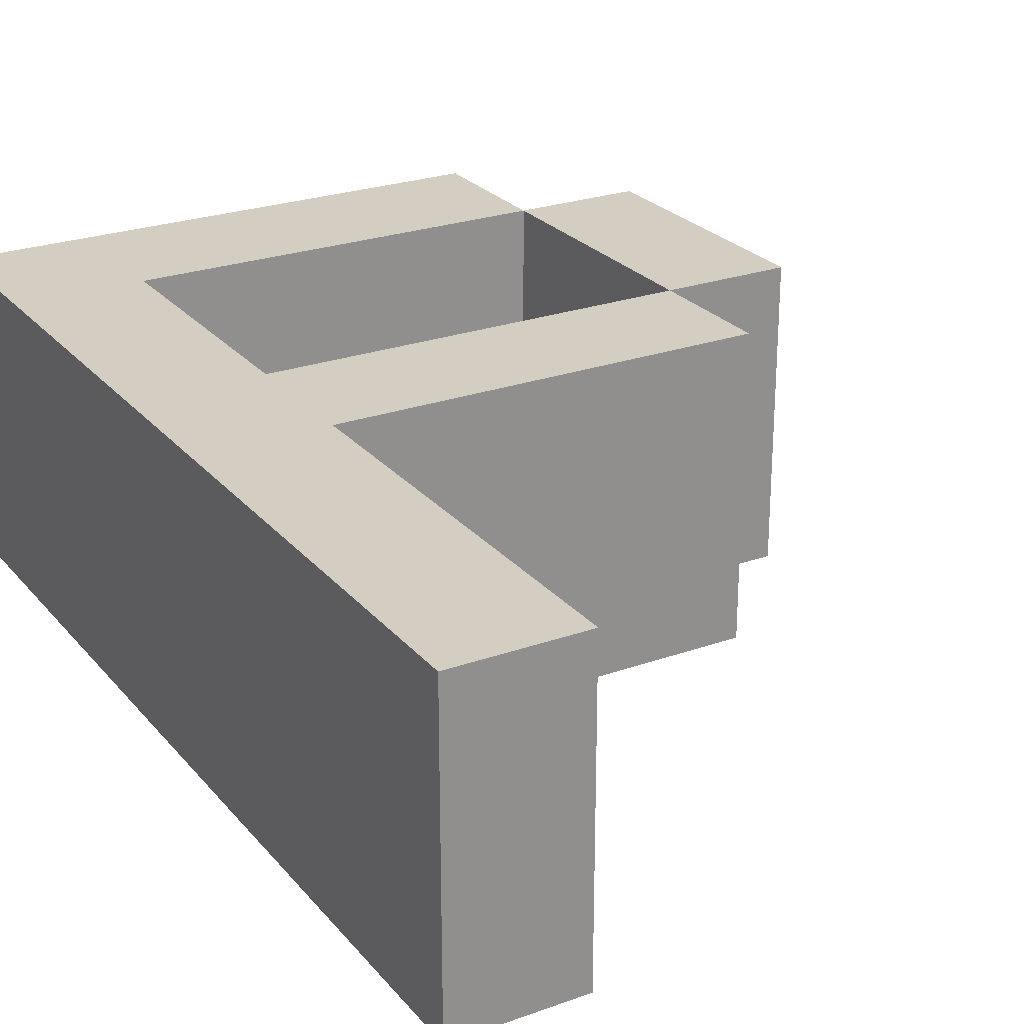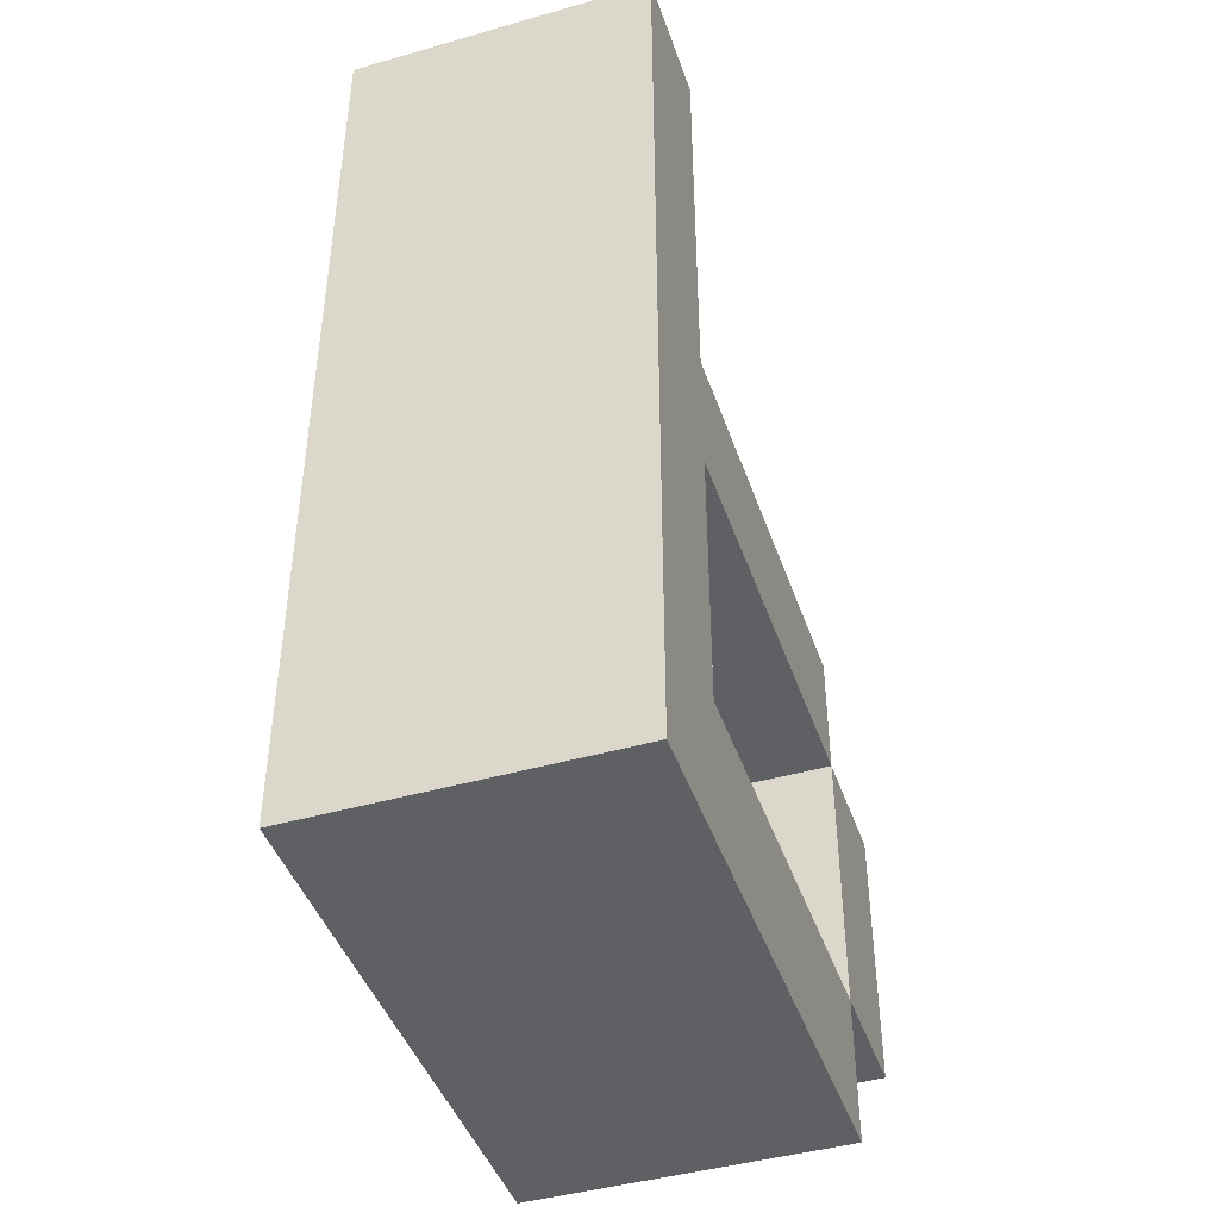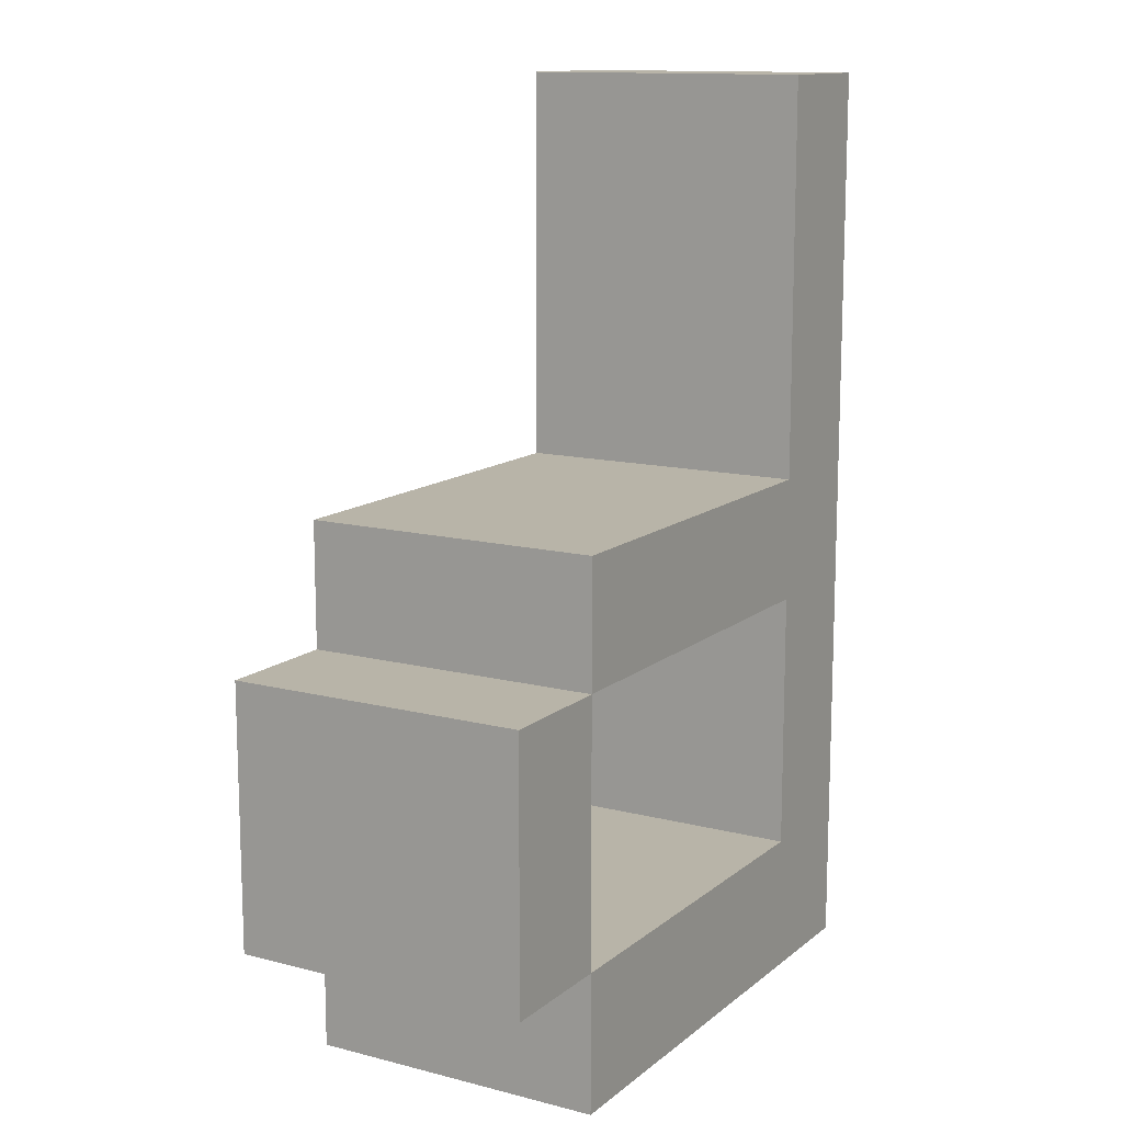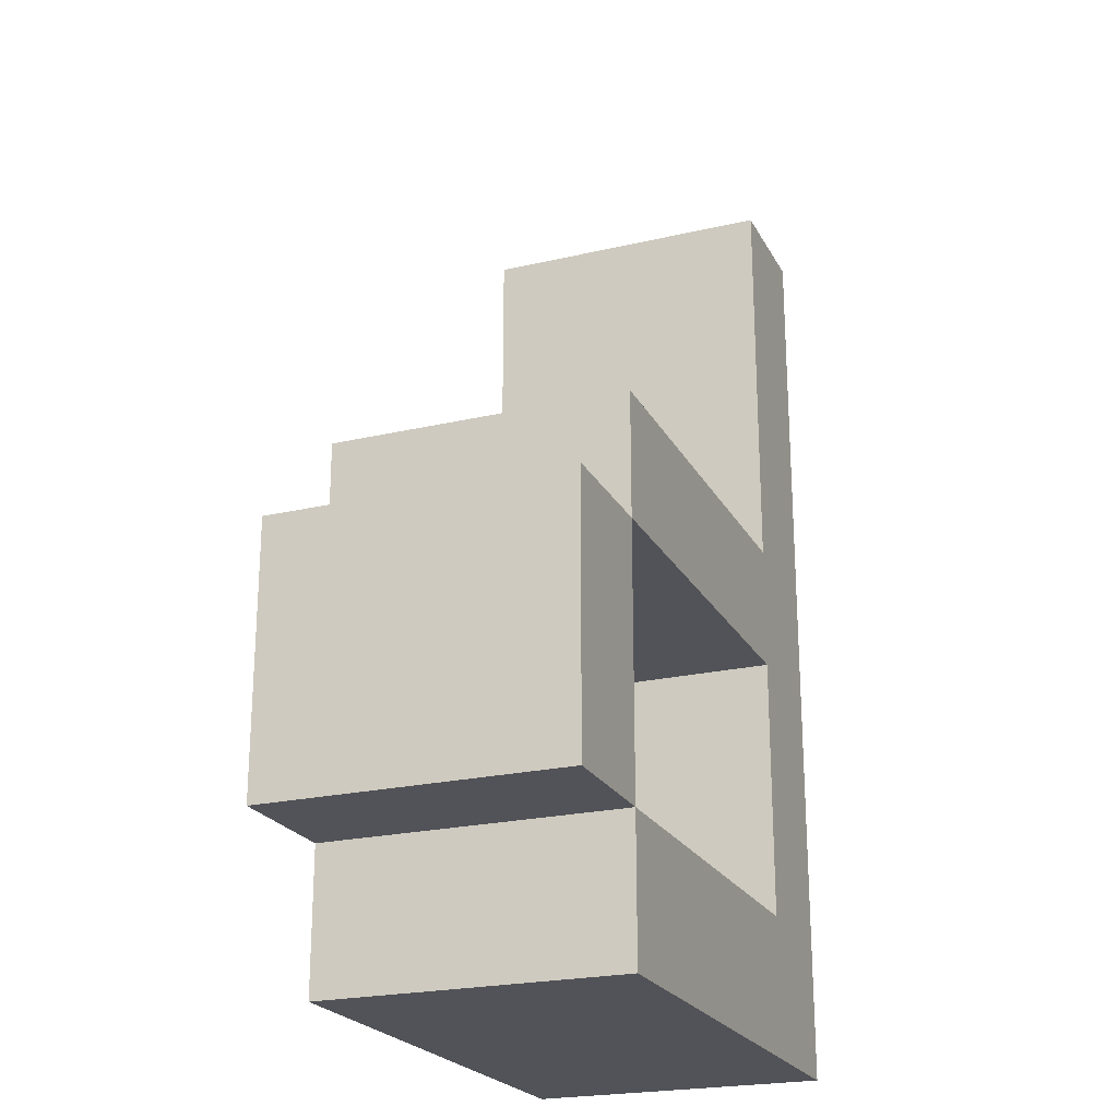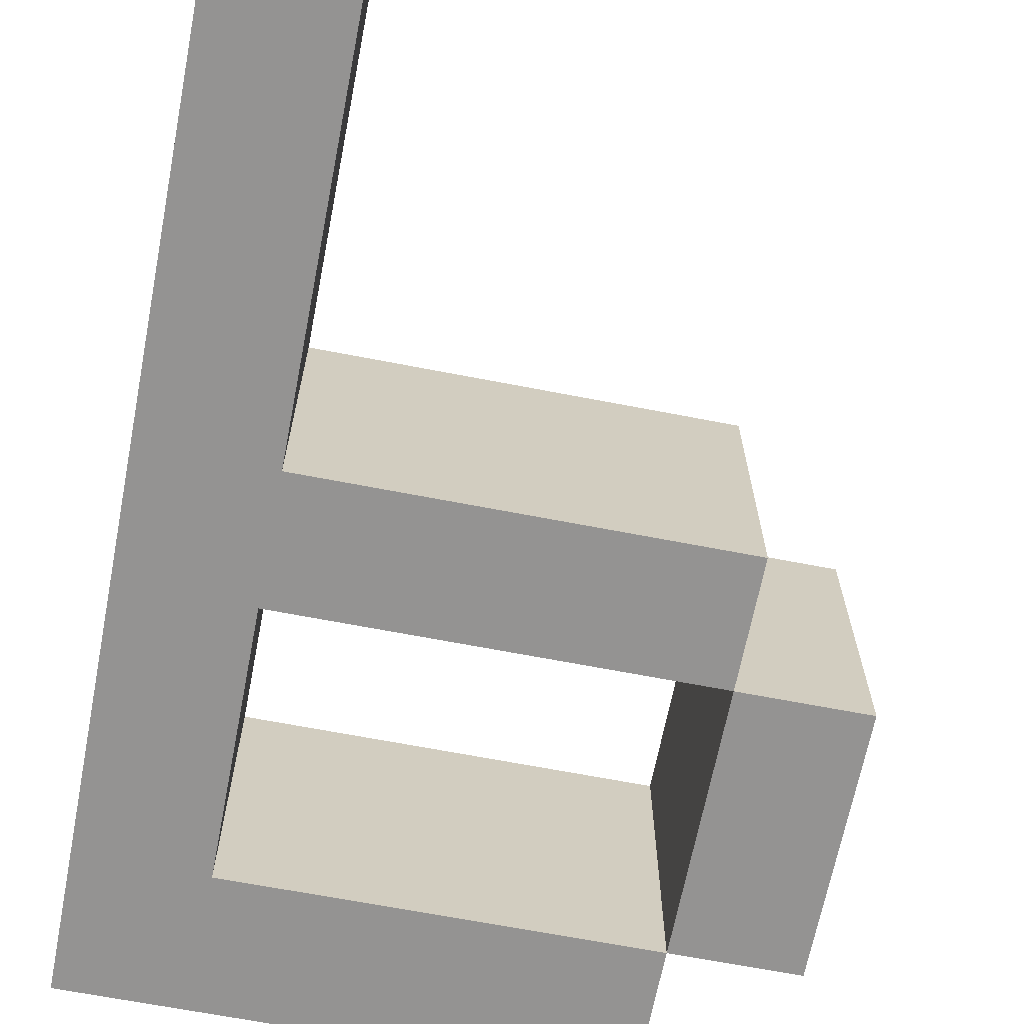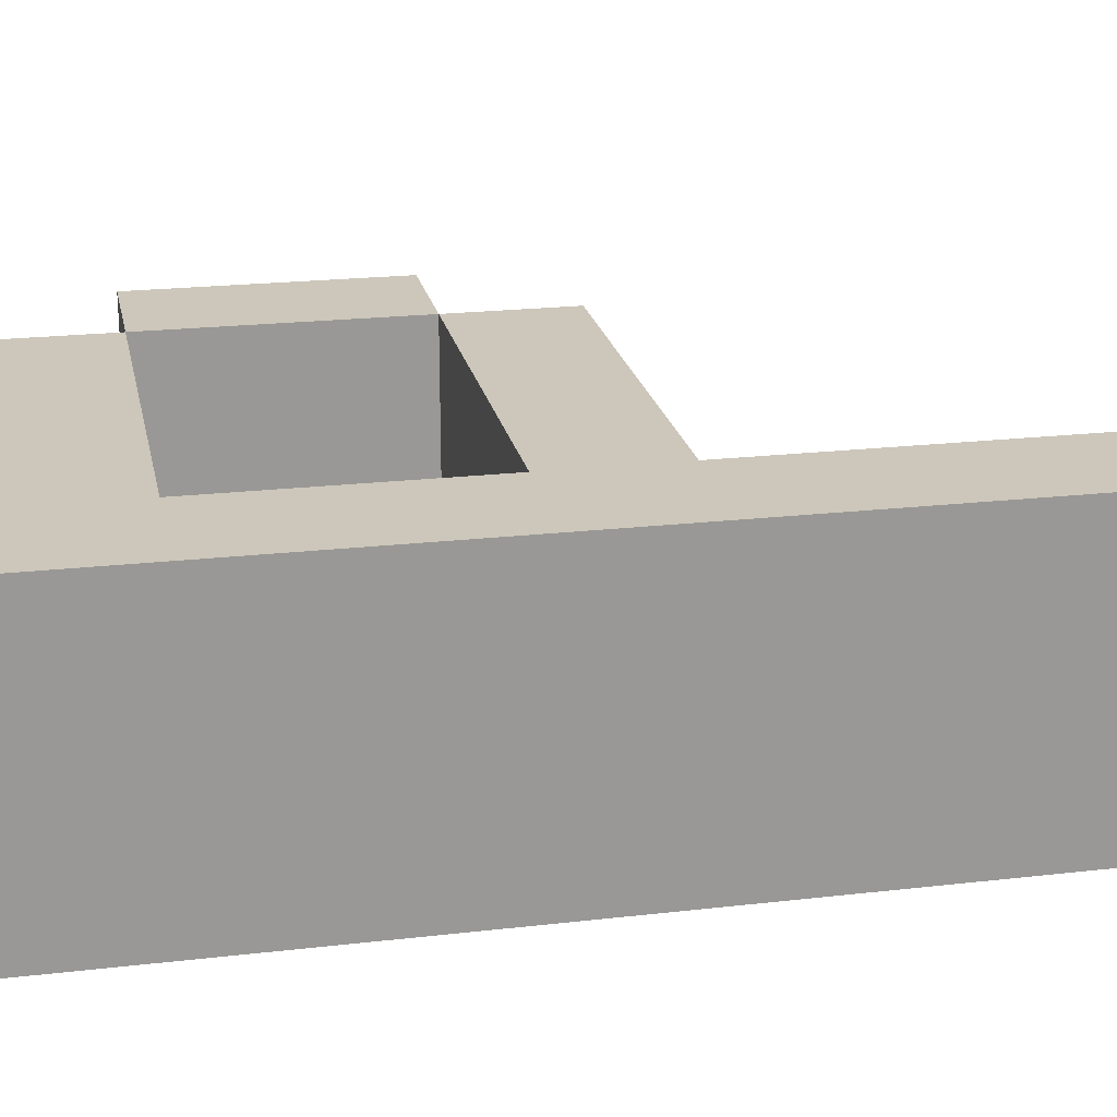
<metadata>
{"format":"obj","ext":"obj","renderer":"f3d","projection":"perspective","resolution":1024,"background":"white","views":[{"elev":25.1,"azim":-30.1,"up":"+Y"},{"elev":-44.0,"azim":-71.5,"up":"+Z"},{"elev":13.0,"azim":120.4,"up":"+Z"},{"elev":-22.7,"azim":111.8,"up":"+Z"},{"elev":-66.8,"azim":-11.0,"up":"+Y"},{"elev":21.5,"azim":-101.5,"up":"+Y"}]}
</metadata>
<code>
o P_CUABC.016
v 0.3894 -0 -0.7778
v -0.05167 -0 -0.7778
v 0.4928 -0 -0.4411
v 0.4928 -0 -0.6611
v 0.3894 -0 -0.4411
v 0.05167 -0 -0.4411
v 0.05167 -0 -0.6611
v 0.3894 -0 -0.6611
v -0.05167 -0 -0.4411
v 0.05167 -0 0
v -0.05167 -0 0
v 0.05167 -0 -0.3365
v -0.05167 -0 -0.3365
v 0.3894 -0 -0.3365
v 0.3894 -0.25 -0.7778
v -0.05167 -0.25 -0.7778
v 0.4928 -0.25 -0.4411
v 0.4928 -0.25 -0.6611
v 0.3894 -0.25 -0.4411
v 0.05167 -0.25 -0.4411
v 0.05167 -0.25 -0.6611
v 0.3894 -0.25 -0.6611
v -0.05167 -0.25 -0.4411
v 0.05167 -0.25 0
v -0.05167 -0.25 0
v 0.05167 -0.25 -0.3365
v -0.05167 -0.25 -0.3365
v 0.3894 -0.25 -0.3365
f 2 9 6 7
f 1 2 7 8
f 13 11 10 12
f 8 5 3 4
f 9 13 12 6
f 6 12 14 5
f 16 21 20 23
f 15 22 21 16
f 27 26 24 25
f 22 18 17 19
f 23 20 26 27
f 20 19 28 26
f 5 8 22 19
f 4 3 17 18
f 3 5 19 17
f 7 6 20 21
f 2 1 15 16
f 8 7 21 22
f 1 8 22 15
f 8 4 18 22
f 9 2 16 23
f 10 11 25 24
f 11 13 27 25
f 12 10 24 26
f 13 9 23 27
f 14 12 26 28
f 5 14 28 19
f 6 5 19 20

</code>
